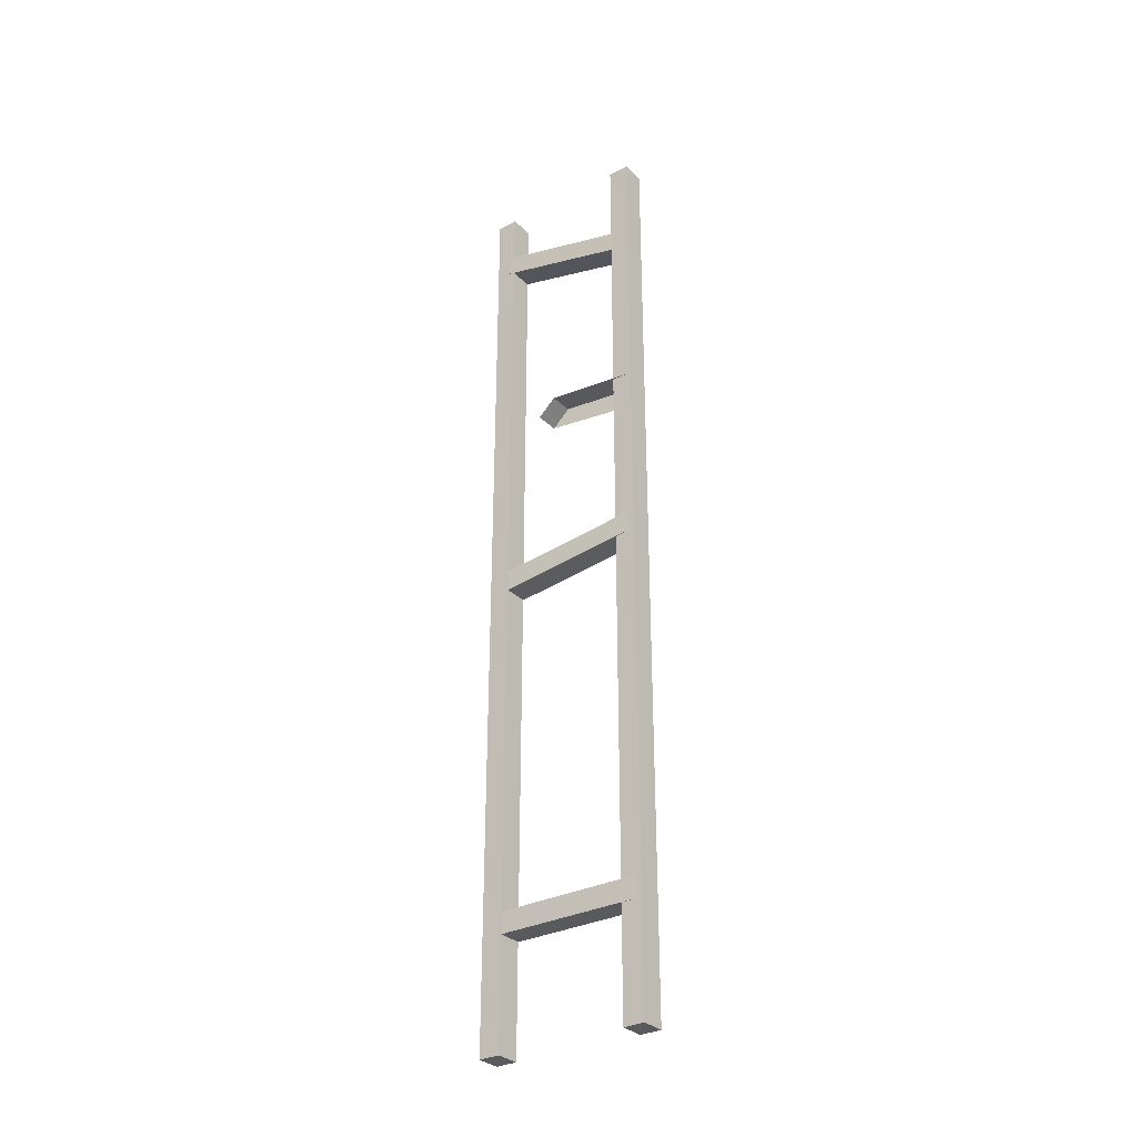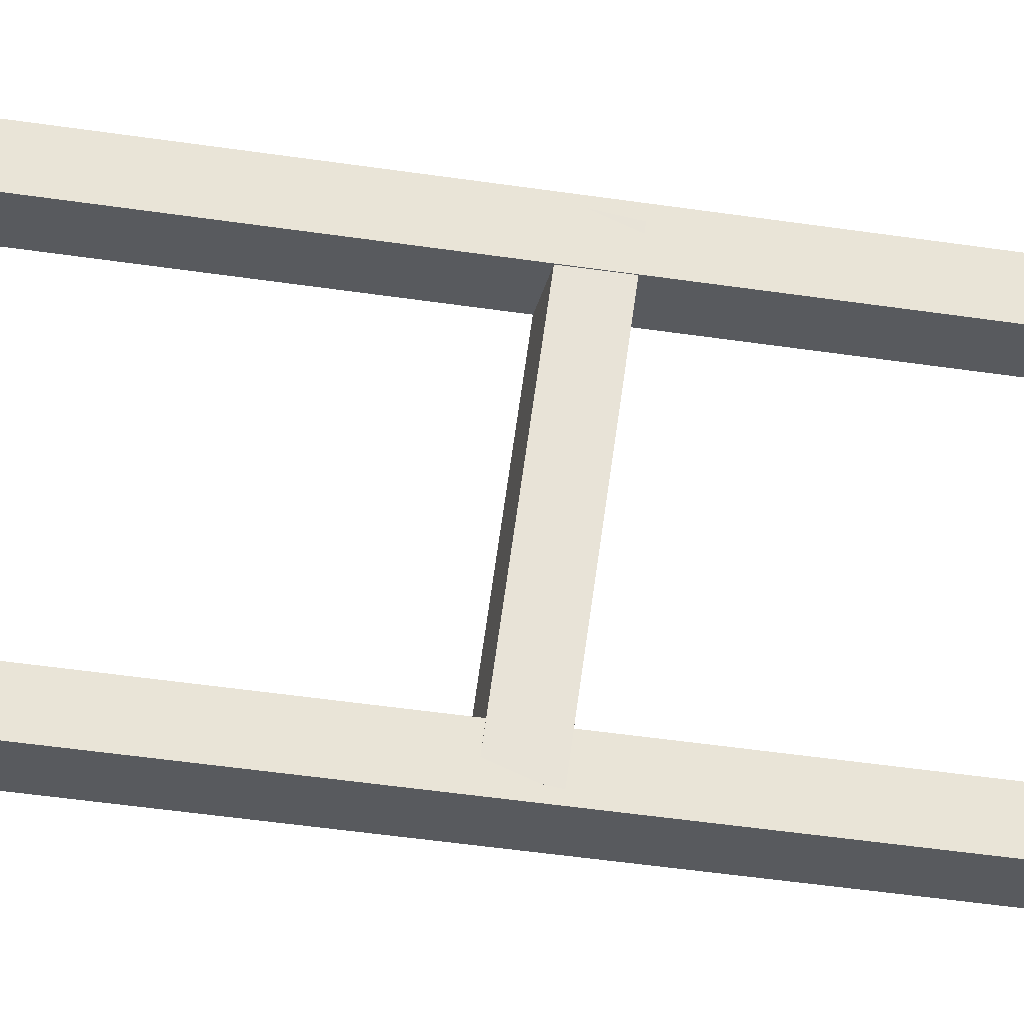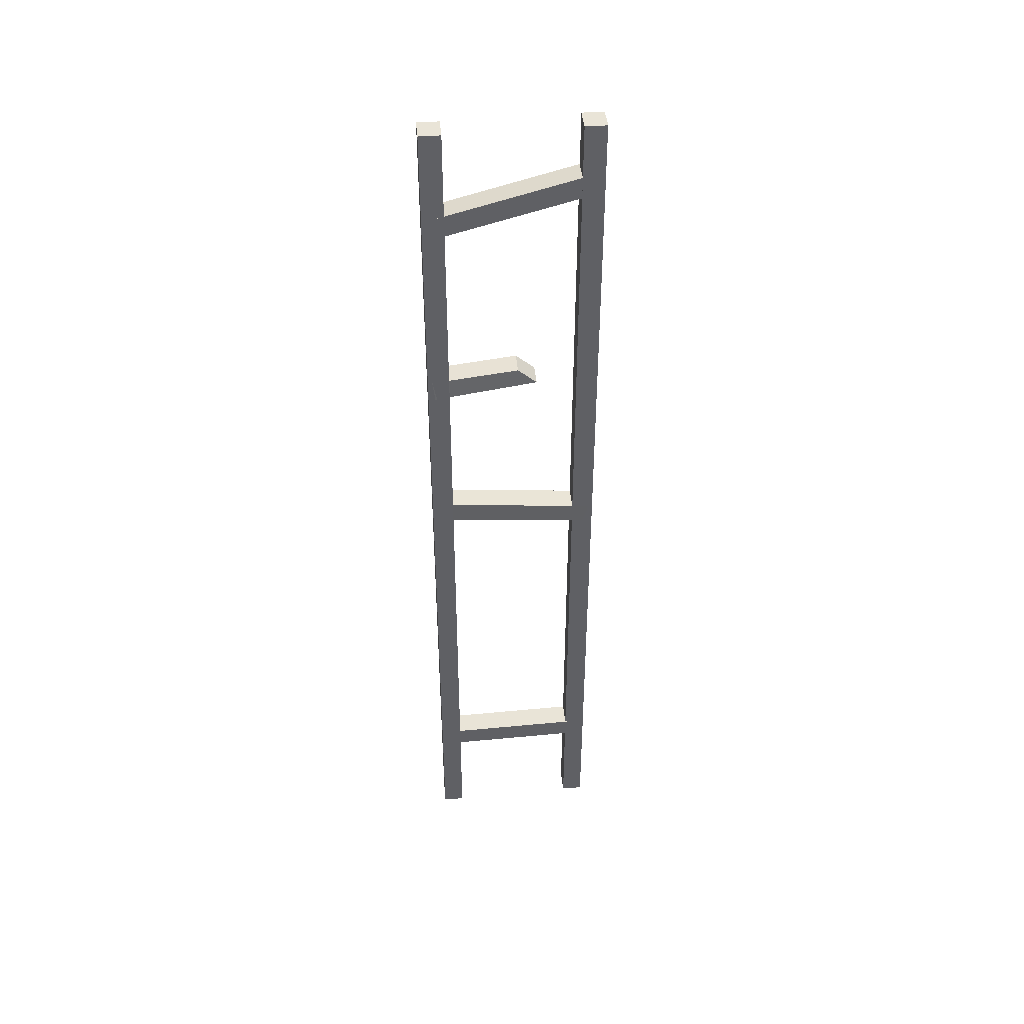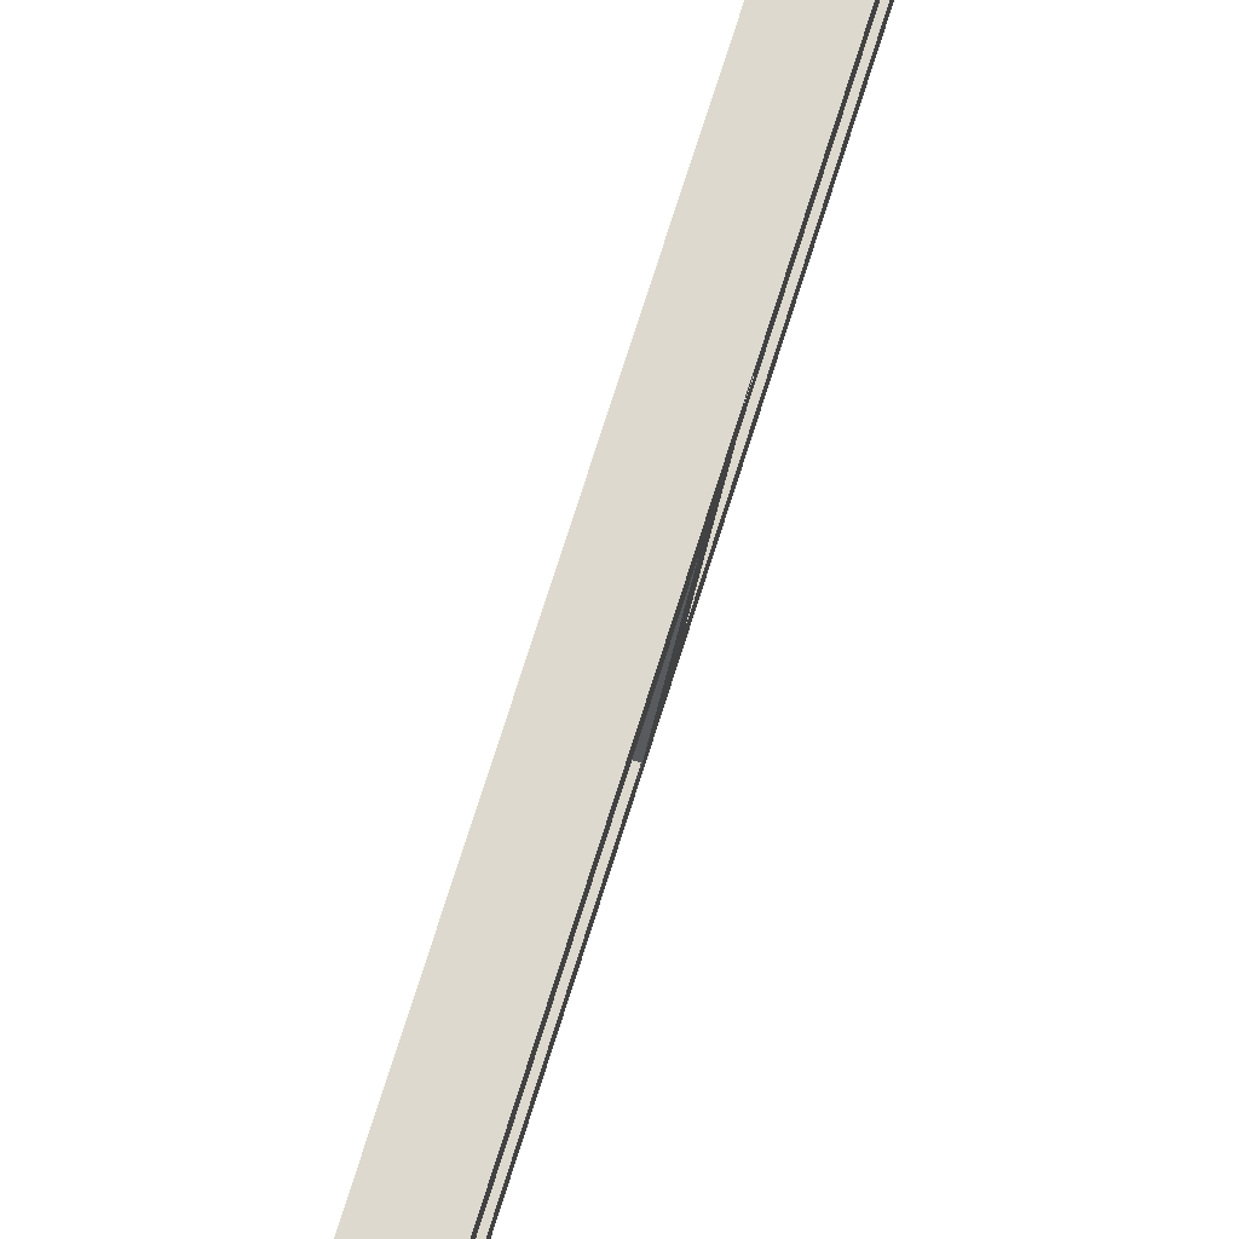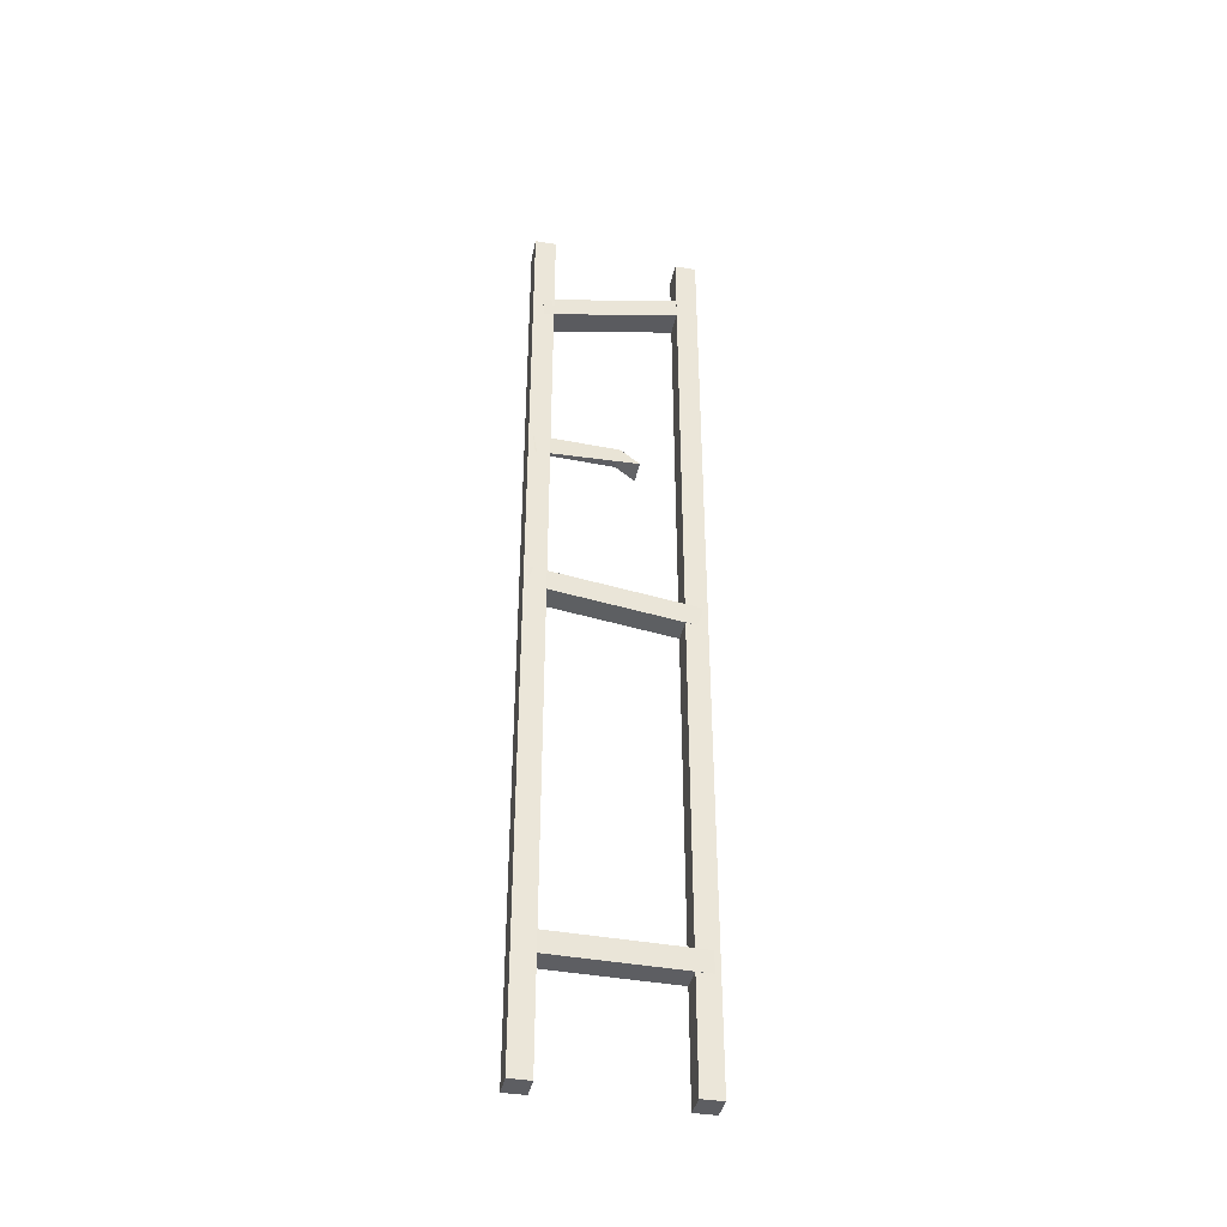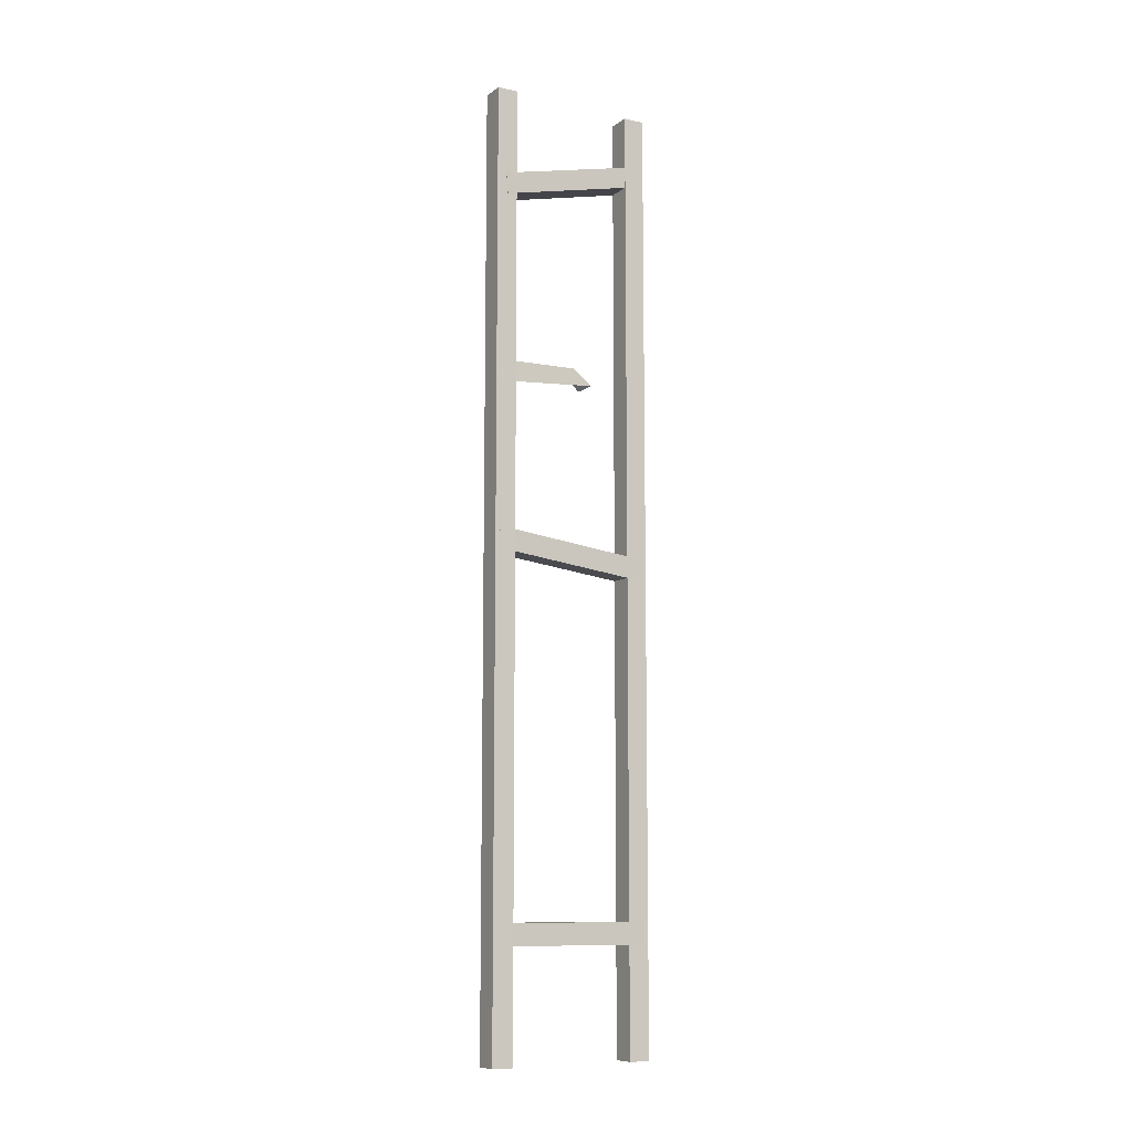
<metadata>
{"format":"obj","ext":"obj","renderer":"f3d","projection":"perspective","resolution":1024,"background":"white","views":[{"elev":-31.8,"azim":129.7,"up":"+Z"},{"elev":-33.4,"azim":-102.6,"up":"+Y"},{"elev":42.8,"azim":-92.4,"up":"+Z"},{"elev":71.4,"azim":-162.7,"up":"+Y"},{"elev":-39.3,"azim":-99.1,"up":"+Z"},{"elev":-9.9,"azim":-117.1,"up":"+Z"}]}
</metadata>
<code>
g StairsBroken1
v 0.2409 -0.937 5.269
v 0.2409 -0.9128 5.552
v 0.08549 1.007 5.08
v 0.08549 0.9829 4.797
v 0.08549 0.9829 4.797
v 0.08549 1.007 5.08
v -0.2394 0.9913 5.082
v -0.2394 0.9671 4.798
v -0.2394 0.9671 4.798
v -0.2394 0.9913 5.082
v -0.08399 -0.9285 5.554
v -0.08399 -0.9527 5.271
v -0.08399 -0.9527 5.271
v -0.08399 -0.9285 5.554
v 0.2409 -0.9128 5.552
v 0.2409 -0.937 5.269
v 0.08549 0.9829 4.797
v -0.2394 0.9671 4.798
v -0.08399 -0.9527 5.271
v 0.2409 -0.937 5.269
v -0.2394 0.9913 5.082
v 0.08549 1.007 5.08
v 0.2409 -0.9128 5.552
v -0.08399 -0.9285 5.554
v -0.2394 1.027 2.247
v -0.2394 1.06 2.529
v -0.08399 -0.08862 2.588
v -0.08399 -0.3408 2.378
v -0.08399 -0.3408 2.378
v -0.08399 -0.08862 2.588
v 0.2409 -0.07289 2.586
v 0.2409 -0.325 2.376
v -0.2394 1.06 2.529
v 0.08549 1.076 2.527
v 0.2409 -0.07289 2.586
v -0.08399 -0.08862 2.588
v 0.2409 -1.05 -0.1939
v 0.2409 -1.082 0.08857
v 0.08549 1.061 0.3366
v 0.08549 1.094 0.05417
v 0.08549 1.094 0.05417
v 0.08549 1.061 0.3366
v -0.2394 1.045 0.3348
v -0.2394 1.078 0.05235
v -0.2394 1.078 0.05235
v -0.2394 1.045 0.3348
v -0.08399 -1.098 0.08675
v -0.08399 -1.065 -0.1957
v -0.08399 -1.065 -0.1957
v -0.08399 -1.098 0.08675
v 0.2409 -1.082 0.08857
v 0.2409 -1.05 -0.1939
v 0.08549 1.094 0.05417
v -0.2394 1.078 0.05235
v -0.08399 -1.065 -0.1957
v 0.2409 -1.05 -0.1939
v -0.2394 1.045 0.3348
v 0.08549 1.061 0.3366
v 0.2409 -1.082 0.08857
v -0.08399 -1.098 0.08675
v 0.2409 -1.073 -4.93
v 0.2409 -1.073 -4.646
v 0.08549 1.085 -4.646
v 0.08549 1.085 -4.93
v 0.08549 1.085 -4.93
v 0.08549 1.085 -4.646
v -0.2394 1.069 -4.646
v -0.2394 1.069 -4.93
v -0.2394 1.069 -4.93
v -0.2394 1.069 -4.646
v -0.08399 -1.089 -4.646
v -0.08399 -1.089 -4.93
v -0.08399 -1.089 -4.93
v -0.08399 -1.089 -4.646
v 0.2409 -1.073 -4.646
v 0.2409 -1.073 -4.93
v 0.08549 1.085 -4.93
v -0.2394 1.069 -4.93
v -0.08399 -1.089 -4.93
v 0.2409 -1.073 -4.93
v -0.2394 1.069 -4.646
v 0.08549 1.085 -4.646
v 0.2409 -1.073 -4.646
v -0.08399 -1.089 -4.646
v 0.09689 0.8508 6.253
v 0.08305 1.135 6.253
v 0.08305 1.135 -6.388
v 0.09689 0.8508 -6.388
v 0.09689 0.8508 -6.388
v 0.08305 1.135 -6.388
v -0.2418 1.119 -6.388
v -0.228 0.835 -6.388
v -0.228 0.835 -6.388
v -0.2418 1.119 -6.388
v -0.2418 1.119 6.253
v -0.228 0.835 6.253
v -0.228 0.835 6.253
v -0.2418 1.119 6.253
v 0.08305 1.135 6.253
v 0.09689 0.8508 6.253
v 0.09689 0.8508 -6.388
v -0.228 0.835 -6.388
v -0.228 0.835 6.253
v 0.09689 0.8508 6.253
v -0.2418 1.119 -6.388
v 0.08305 1.135 -6.388
v 0.08305 1.135 6.253
v -0.2418 1.119 6.253
v 0.2443 -1.142 6.253
v 0.2304 -0.8583 6.253
v 0.2304 -0.8583 -6.388
v 0.2443 -1.142 -6.388
v 0.2443 -1.142 -6.388
v 0.2304 -0.8583 -6.388
v -0.09445 -0.8742 -6.388
v -0.08061 -1.158 -6.388
v -0.08061 -1.158 -6.388
v -0.09445 -0.8742 -6.388
v -0.09445 -0.8742 6.253
v -0.08061 -1.158 6.253
v -0.08061 -1.158 6.253
v -0.09445 -0.8742 6.253
v 0.2304 -0.8583 6.253
v 0.2443 -1.142 6.253
v 0.2443 -1.142 -6.388
v -0.08061 -1.158 -6.388
v -0.08061 -1.158 6.253
v 0.2443 -1.142 6.253
v -0.09445 -0.8742 -6.388
v 0.2304 -0.8583 -6.388
v 0.2304 -0.8583 6.253
v -0.09445 -0.8742 6.253
g StairsBroken1_0
f 3 2 1
f 4 3 1
f 7 6 5
f 8 7 5
f 11 10 9
f 12 11 9
f 15 14 13
f 16 15 13
f 19 18 17
f 20 19 17
f 23 22 21
f 24 23 21
f 27 26 25
f 28 27 25
f 31 30 29
f 32 31 29
f 35 34 33
f 36 35 33
f 39 38 37
f 40 39 37
f 43 42 41
f 44 43 41
f 47 46 45
f 48 47 45
f 51 50 49
f 52 51 49
f 55 54 53
f 56 55 53
f 59 58 57
f 60 59 57
f 63 62 61
f 64 63 61
f 67 66 65
f 68 67 65
f 71 70 69
f 72 71 69
f 75 74 73
f 76 75 73
f 79 78 77
f 80 79 77
f 83 82 81
f 84 83 81
f 87 86 85
f 88 87 85
f 91 90 89
f 92 91 89
f 95 94 93
f 96 95 93
f 99 98 97
f 100 99 97
f 103 102 101
f 104 103 101
f 107 106 105
f 108 107 105
f 111 110 109
f 112 111 109
f 115 114 113
f 116 115 113
f 119 118 117
f 120 119 117
f 123 122 121
f 124 123 121
f 127 126 125
f 128 127 125
f 131 130 129
f 132 131 129

</code>
